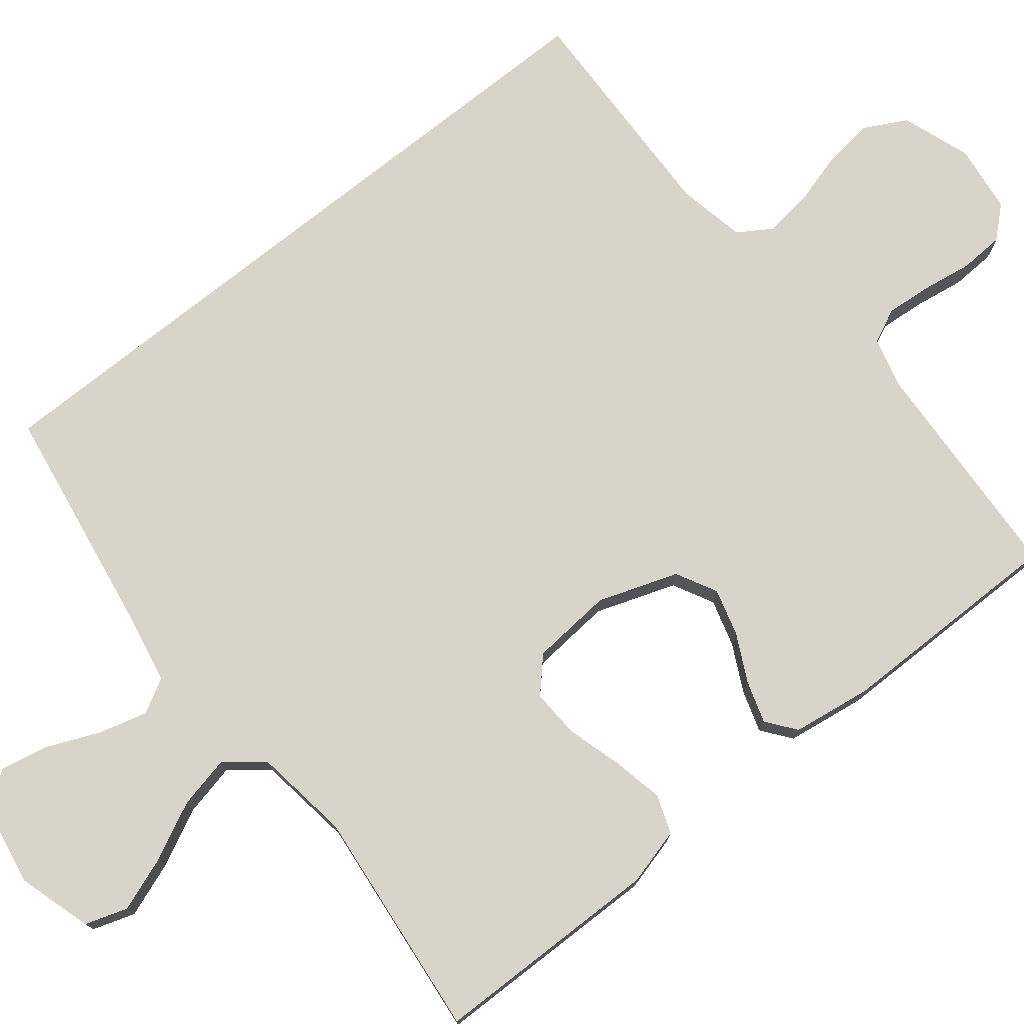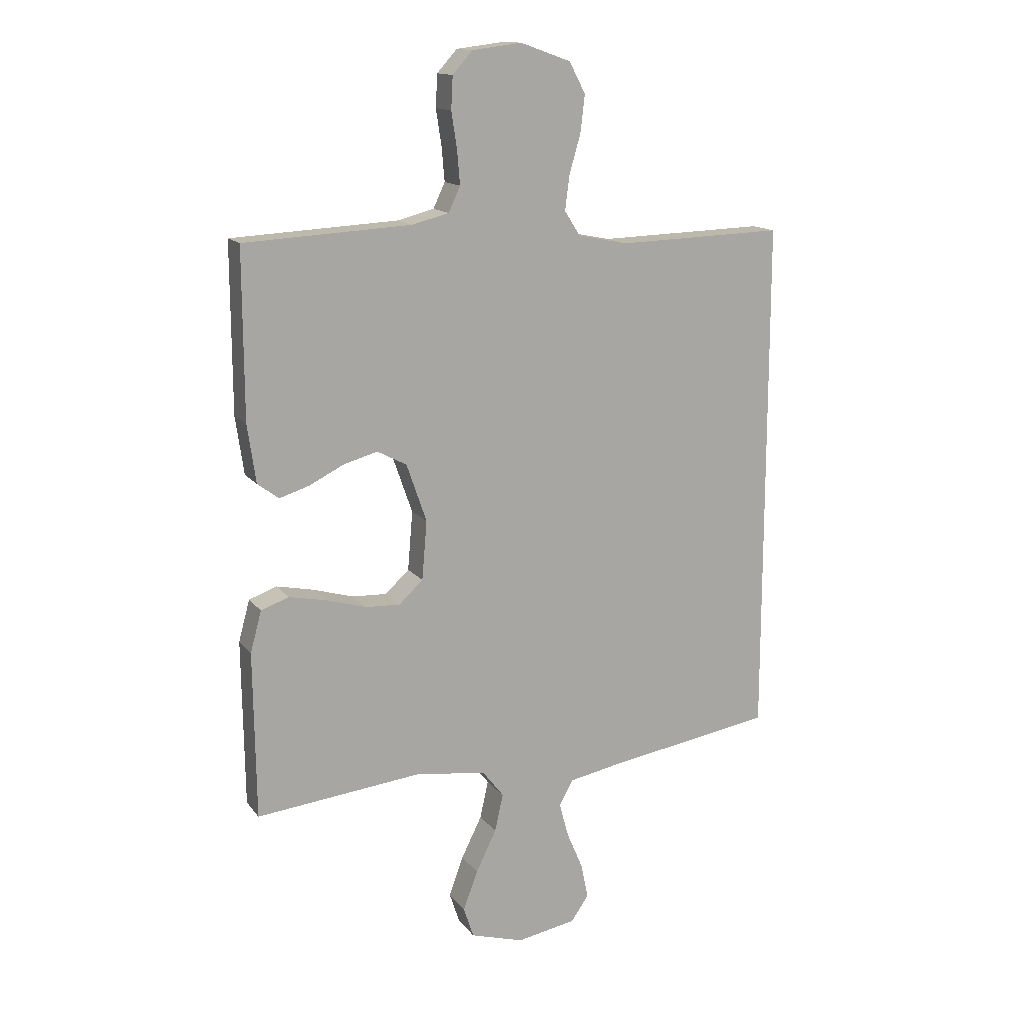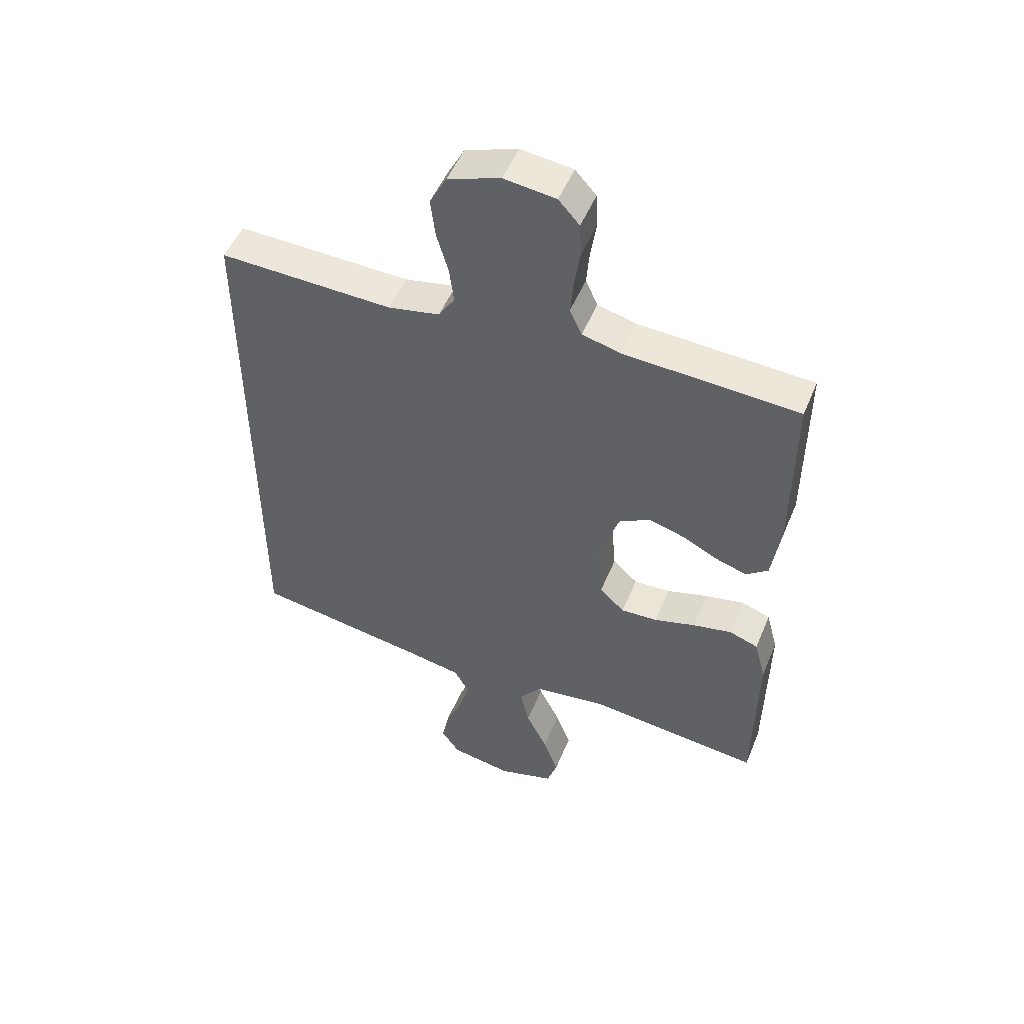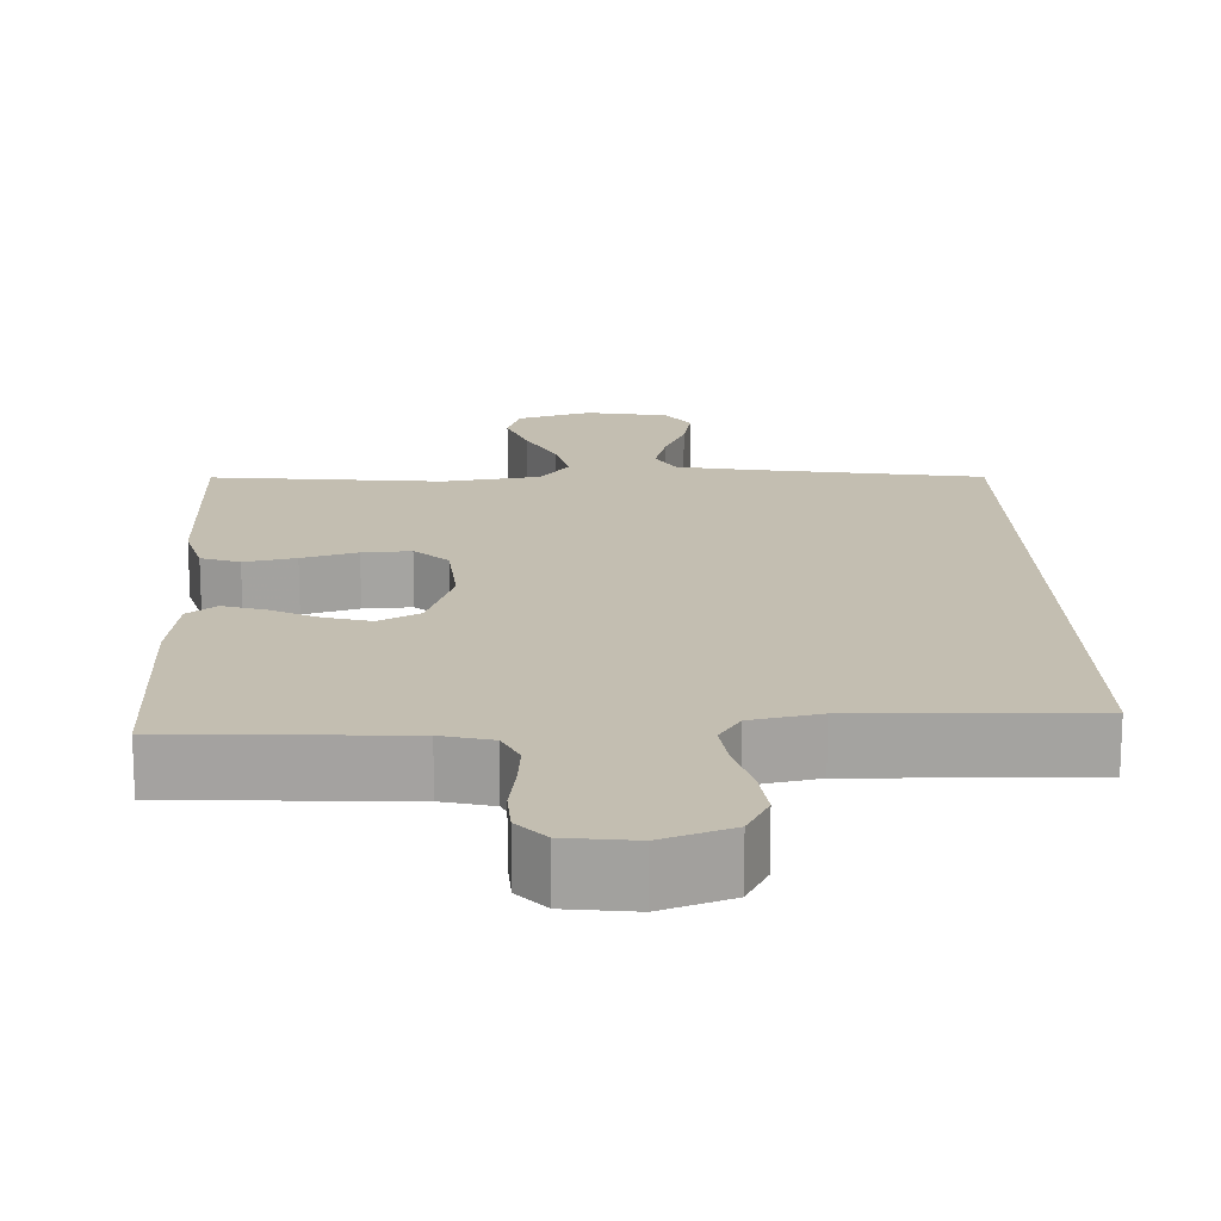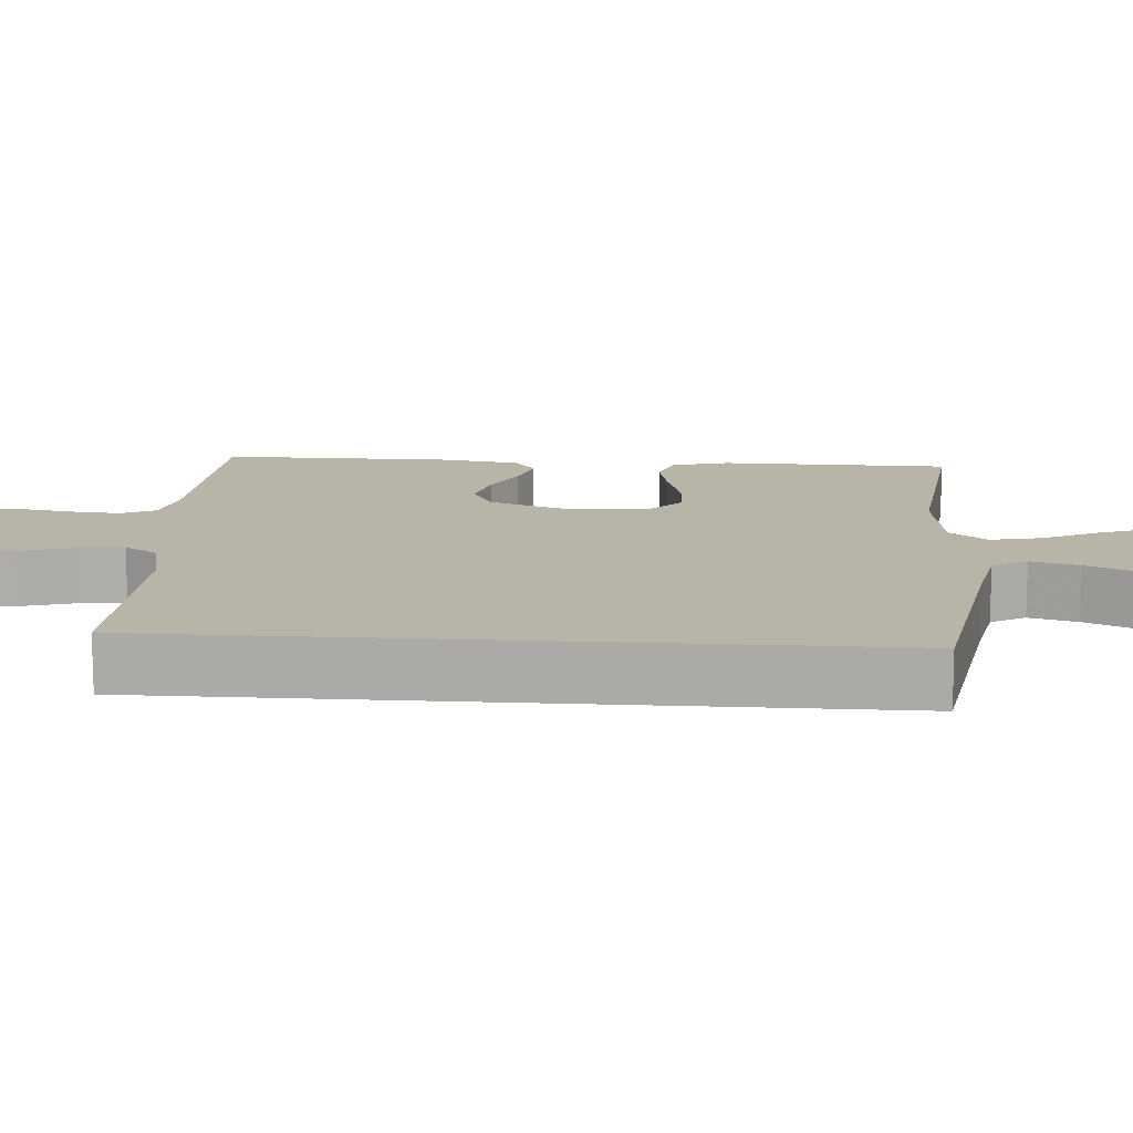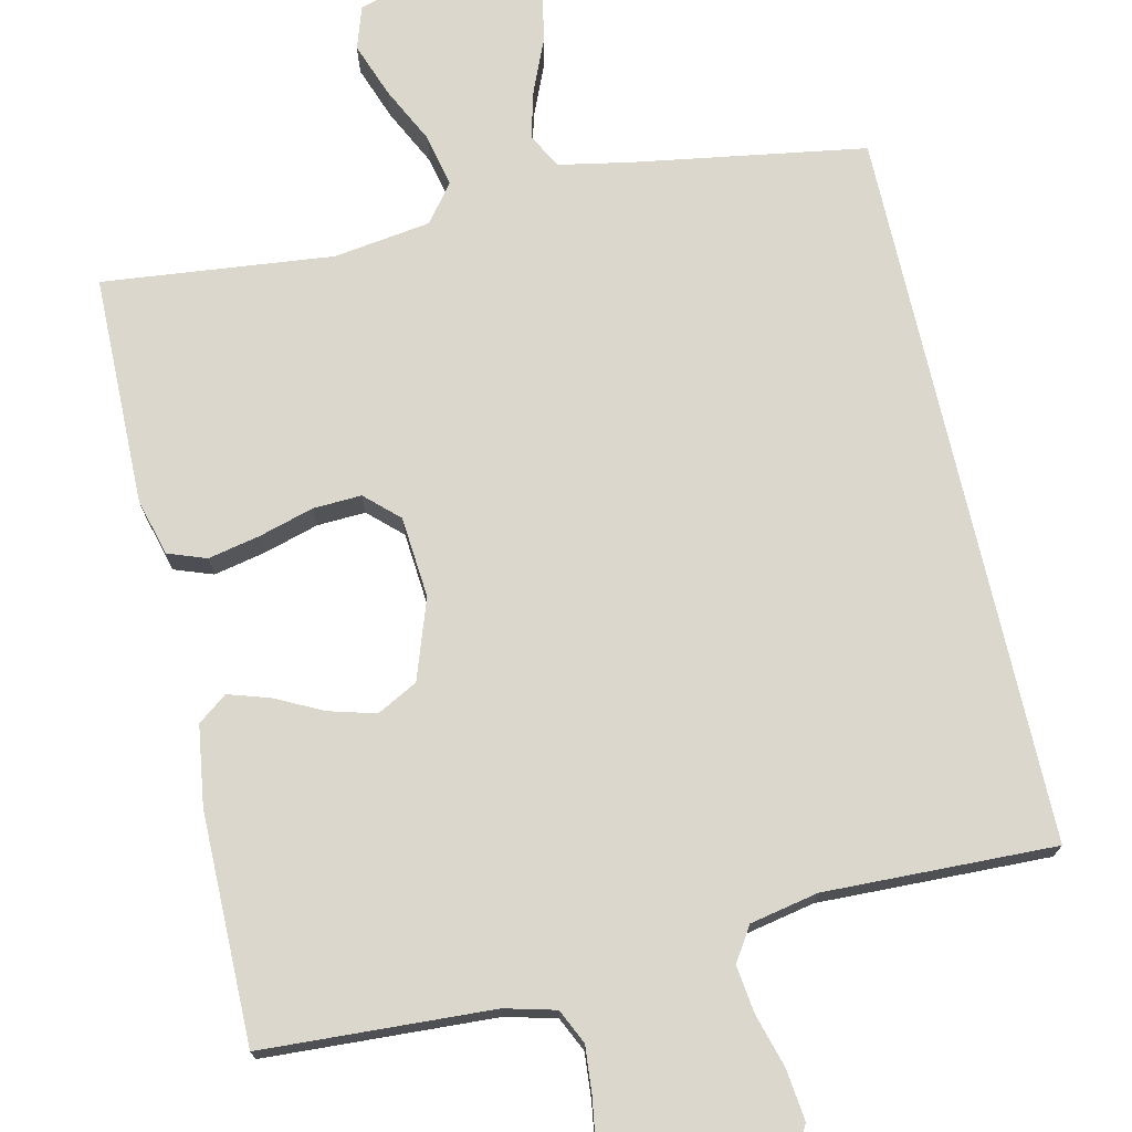
<metadata>
{"format":"obj","ext":"obj","renderer":"f3d","projection":"perspective","resolution":1024,"background":"white","views":[{"elev":75.7,"azim":-128.6,"up":"+Y"},{"elev":14.4,"azim":-23.6,"up":"+Z"},{"elev":51.0,"azim":-157.9,"up":"+Z"},{"elev":17.2,"azim":-2.3,"up":"+Y"},{"elev":13.2,"azim":94.1,"up":"+Y"},{"elev":73.3,"azim":-12.8,"up":"+Y"}]}
</metadata>
<code>
v 0.5 0.07 -0.463
v 0.2 0.07 -0.511
v 0.105 0.07 -0.529
v 0.08 0.07 -0.574
v 0.097 0.07 -0.637
v 0.126 0.07 -0.705
v 0.139 0.07 -0.768
v 0.107 0.07 -0.814
v 0 0.07 -0.833
v -0.096 0.07 -0.804
v -0.114 0.07 -0.749
v -0.088 0.07 -0.678
v -0.051 0.07 -0.603
v -0.036 0.07 -0.535
v -0.074 0.07 -0.486
v -0.2 0.07 -0.468
v -0.5 0.07 -0.5
v -0.504 0.07 -0.2
v -0.484 0.07 -0.126
v -0.434 0.07 -0.108
v -0.367 0.07 -0.122
v -0.295 0.07 -0.143
v -0.232 0.07 -0.146
v -0.189 0.07 -0.106
v -0.18 0.07 0
v -0.216 0.07 0.104
v -0.269 0.07 0.132
v -0.33 0.07 0.115
v -0.392 0.07 0.084
v -0.446 0.07 0.067
v -0.484 0.07 0.096
v -0.499 0.07 0.2
v -0.5 0.07 0.5
v -0.2 0.07 0.516
v -0.134 0.07 0.533
v -0.113 0.07 0.578
v -0.118 0.07 0.638
v -0.128 0.07 0.703
v -0.125 0.07 0.761
v -0.089 0.07 0.801
v 0 0.07 0.812
v 0.09 0.07 0.78
v 0.119 0.07 0.725
v 0.111 0.07 0.658
v 0.091 0.07 0.589
v 0.083 0.07 0.527
v 0.111 0.07 0.483
v 0.2 0.07 0.465
v 0.5 0.07 0.474
v 0.5 0 -0.463
v 0.2 0 -0.511
v 0.105 0 -0.529
v 0.08 0 -0.574
v 0.097 0 -0.637
v 0.126 0 -0.705
v 0.139 0 -0.768
v 0.107 0 -0.814
v 0 0 -0.833
v -0.096 0 -0.804
v -0.114 0 -0.749
v -0.088 0 -0.678
v -0.051 0 -0.603
v -0.036 0 -0.535
v -0.074 0 -0.486
v -0.2 0 -0.468
v -0.5 0 -0.5
v -0.504 0 -0.2
v -0.484 0 -0.126
v -0.434 0 -0.108
v -0.367 0 -0.122
v -0.295 0 -0.143
v -0.232 0 -0.146
v -0.189 0 -0.106
v -0.18 0 0
v -0.216 0 0.104
v -0.269 0 0.132
v -0.33 0 0.115
v -0.392 0 0.084
v -0.446 0 0.067
v -0.484 0 0.096
v -0.499 0 0.2
v -0.5 0 0.5
v -0.2 0 0.516
v -0.134 0 0.533
v -0.113 0 0.578
v -0.118 0 0.638
v -0.128 0 0.703
v -0.125 0 0.761
v -0.089 0 0.801
v 0 0 0.812
v 0.09 0 0.78
v 0.119 0 0.725
v 0.111 0 0.658
v 0.091 0 0.589
v 0.083 0 0.527
v 0.111 0 0.483
v 0.2 0 0.465
v 0.5 0 0.474
f 48 49 1 2
f 47 48 2 3
f 46 47 3 4
f 42 43 44 45
f 42 45 46
f 41 42 46
f 40 41 46 4
f 37 38 39 40
f 36 37 40 4
f 31 32 33 34
f 31 34 35
f 28 29 30 31
f 27 28 31 35
f 26 27 35 36
f 19 20 21 22
f 17 18 19 22
f 16 17 22 23
f 15 16 23 24
f 10 11 12 13
f 8 9 10 13
f 8 13 14
f 5 6 7 8
f 4 5 8 14
f 25 26 36 4
f 15 24 25
f 4 14 15 25
f 51 50 98 97
f 52 51 97 96
f 53 52 96 95
f 94 93 92 91
f 95 94 91
f 95 91 90
f 53 95 90 89
f 89 88 87 86
f 53 89 86 85
f 83 82 81 80
f 84 83 80
f 80 79 78 77
f 84 80 77 76
f 85 84 76 75
f 71 70 69 68
f 71 68 67 66
f 72 71 66 65
f 73 72 65 64
f 62 61 60 59
f 62 59 58 57
f 63 62 57
f 57 56 55 54
f 63 57 54 53
f 53 85 75 74
f 74 73 64
f 74 64 63 53
f 1 50 51 2
f 2 51 52 3
f 3 52 53 4
f 4 53 54 5
f 5 54 55 6
f 6 55 56 7
f 7 56 57 8
f 8 57 58 9
f 9 58 59 10
f 10 59 60 11
f 11 60 61 12
f 12 61 62 13
f 13 62 63 14
f 14 63 64 15
f 15 64 65 16
f 16 65 66 17
f 17 66 67 18
f 18 67 68 19
f 19 68 69 20
f 20 69 70 21
f 21 70 71 22
f 22 71 72 23
f 23 72 73 24
f 24 73 74 25
f 25 74 75 26
f 26 75 76 27
f 27 76 77 28
f 28 77 78 29
f 29 78 79 30
f 30 79 80 31
f 31 80 81 32
f 32 81 82 33
f 33 82 83 34
f 34 83 84 35
f 35 84 85 36
f 36 85 86 37
f 37 86 87 38
f 38 87 88 39
f 39 88 89 40
f 40 89 90 41
f 41 90 91 42
f 42 91 92 43
f 43 92 93 44
f 44 93 94 45
f 45 94 95 46
f 46 95 96 47
f 47 96 97 48
f 48 97 98 49
f 49 98 50 1

</code>
